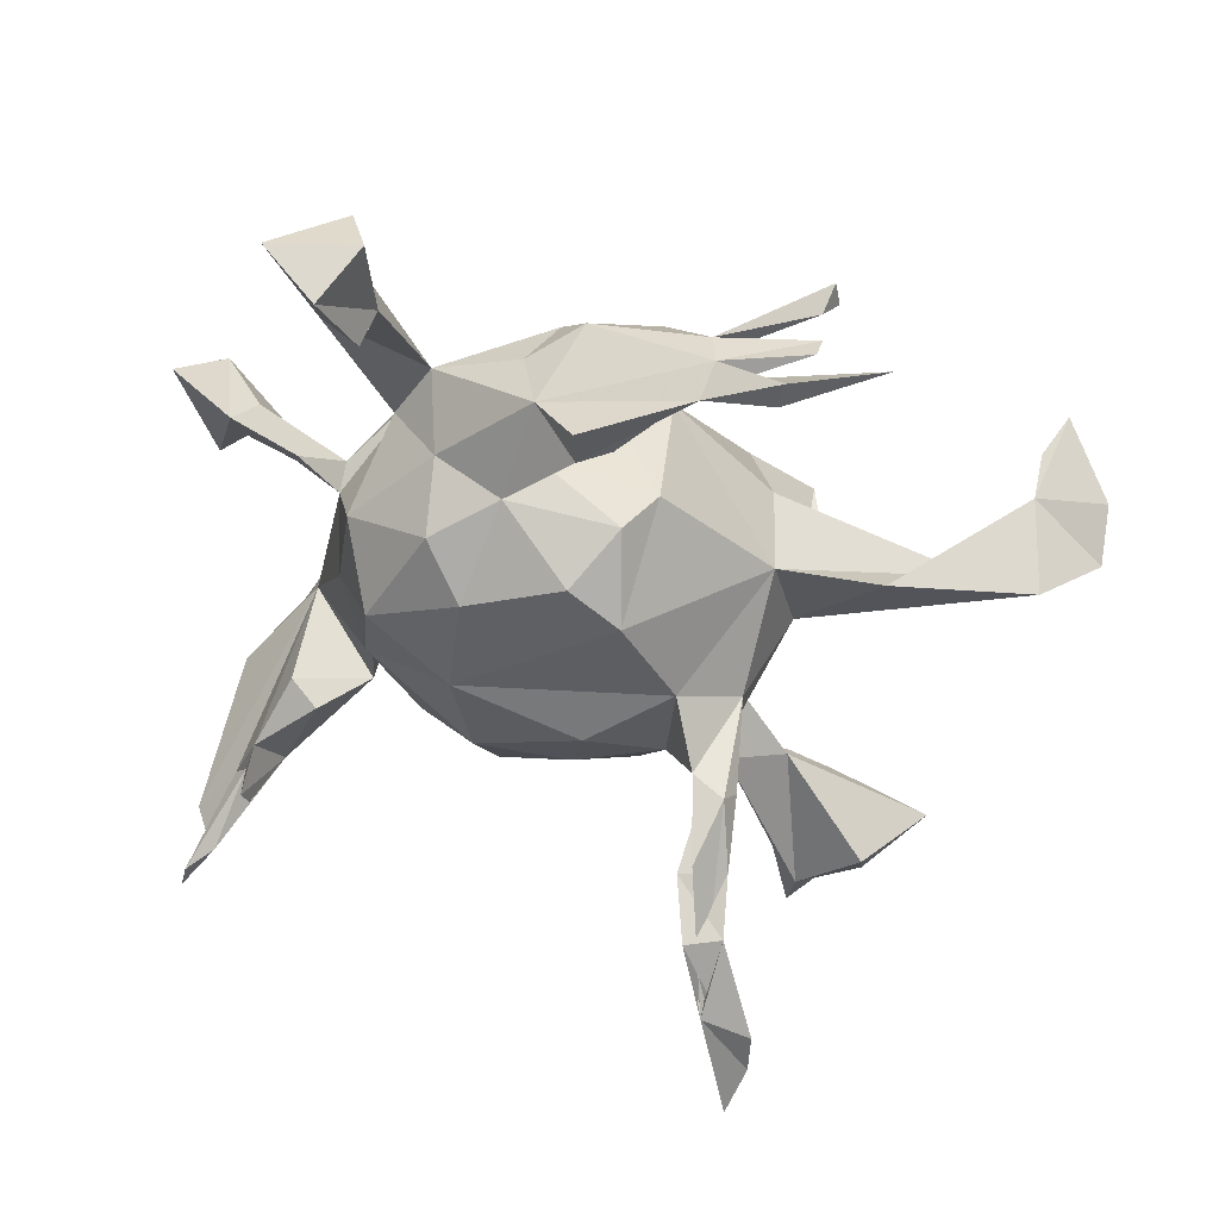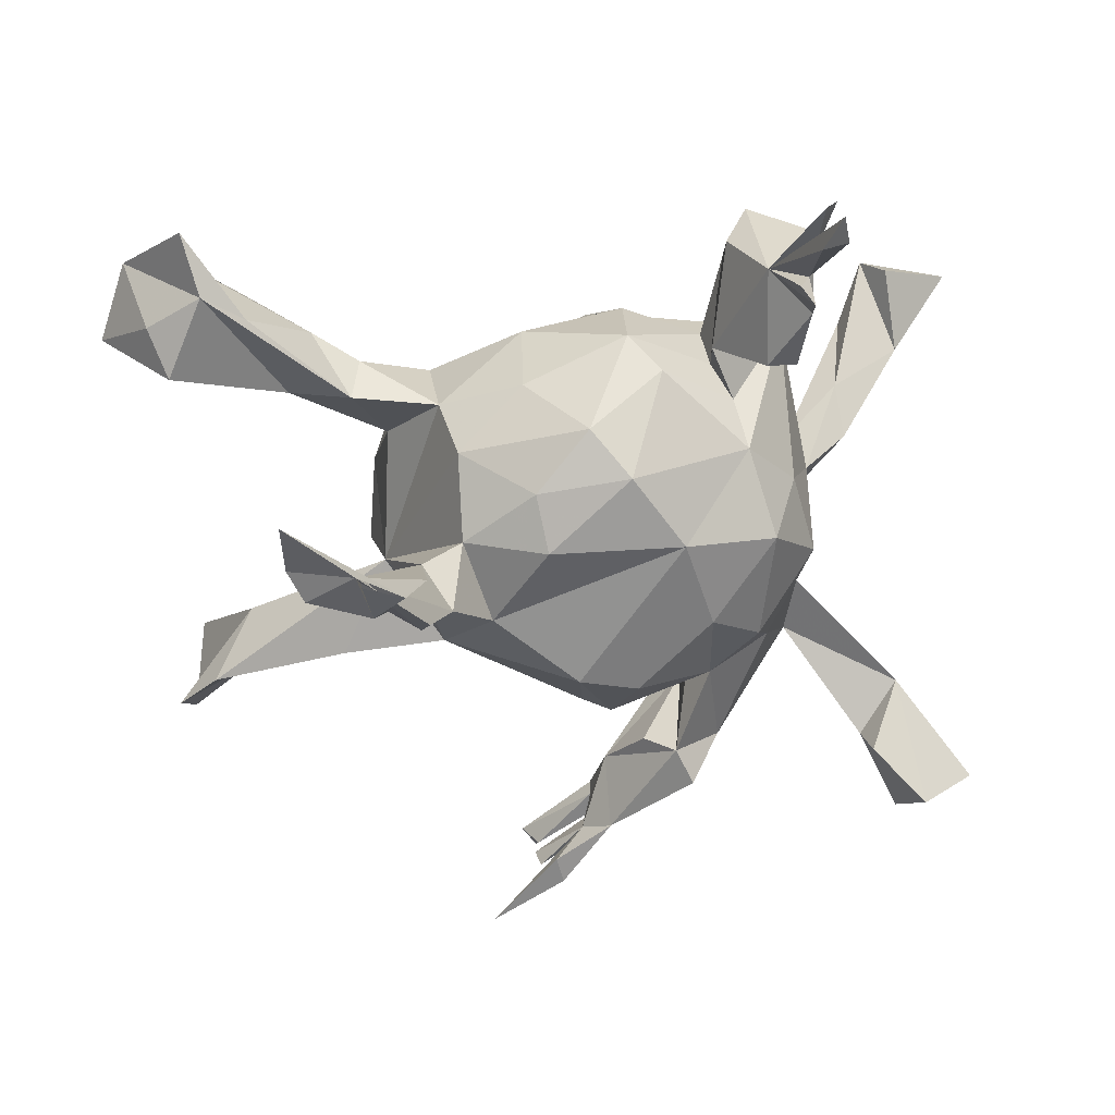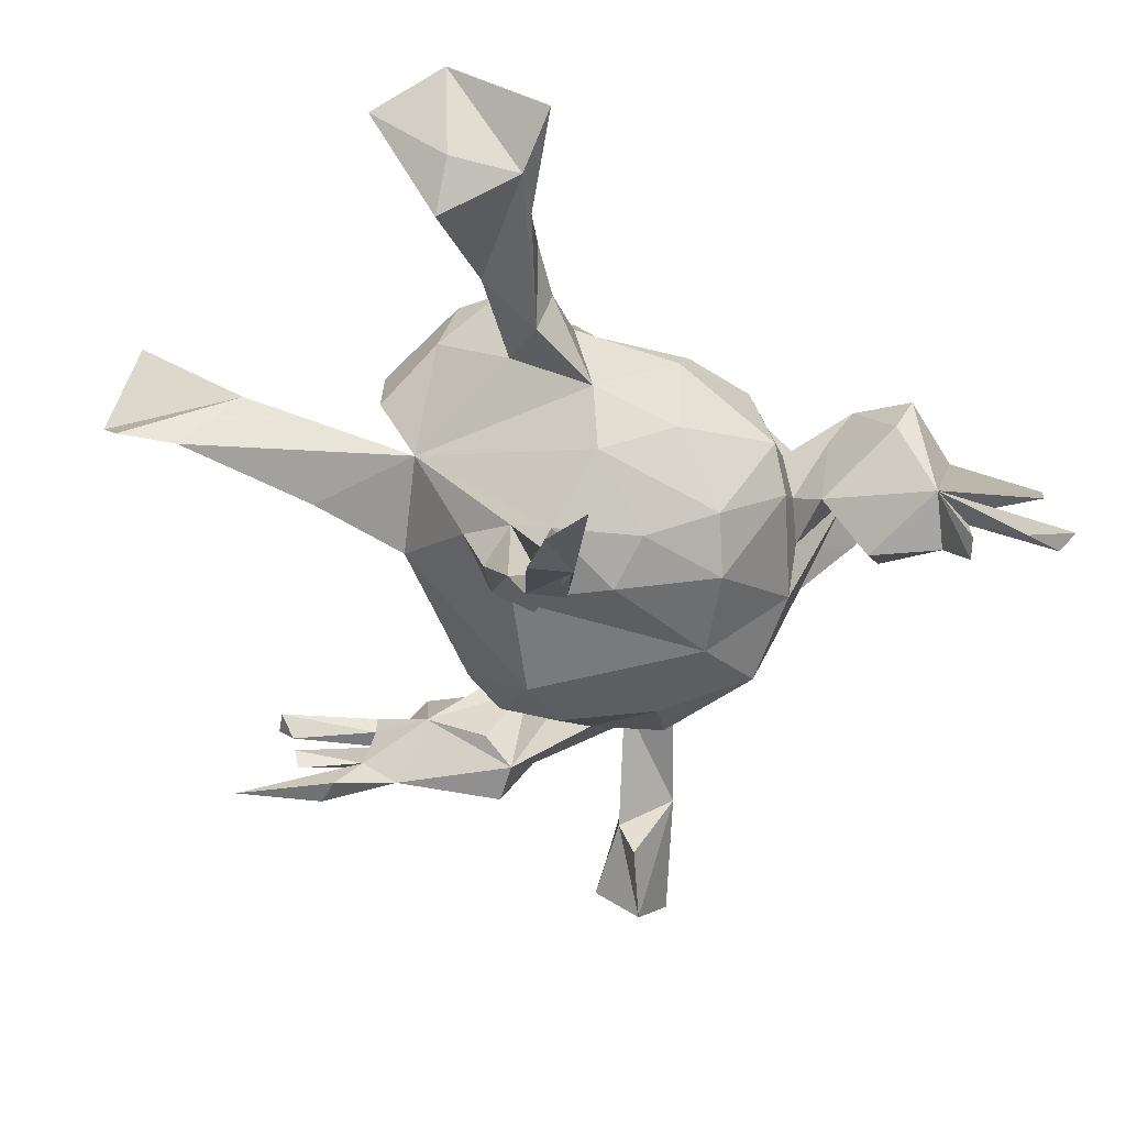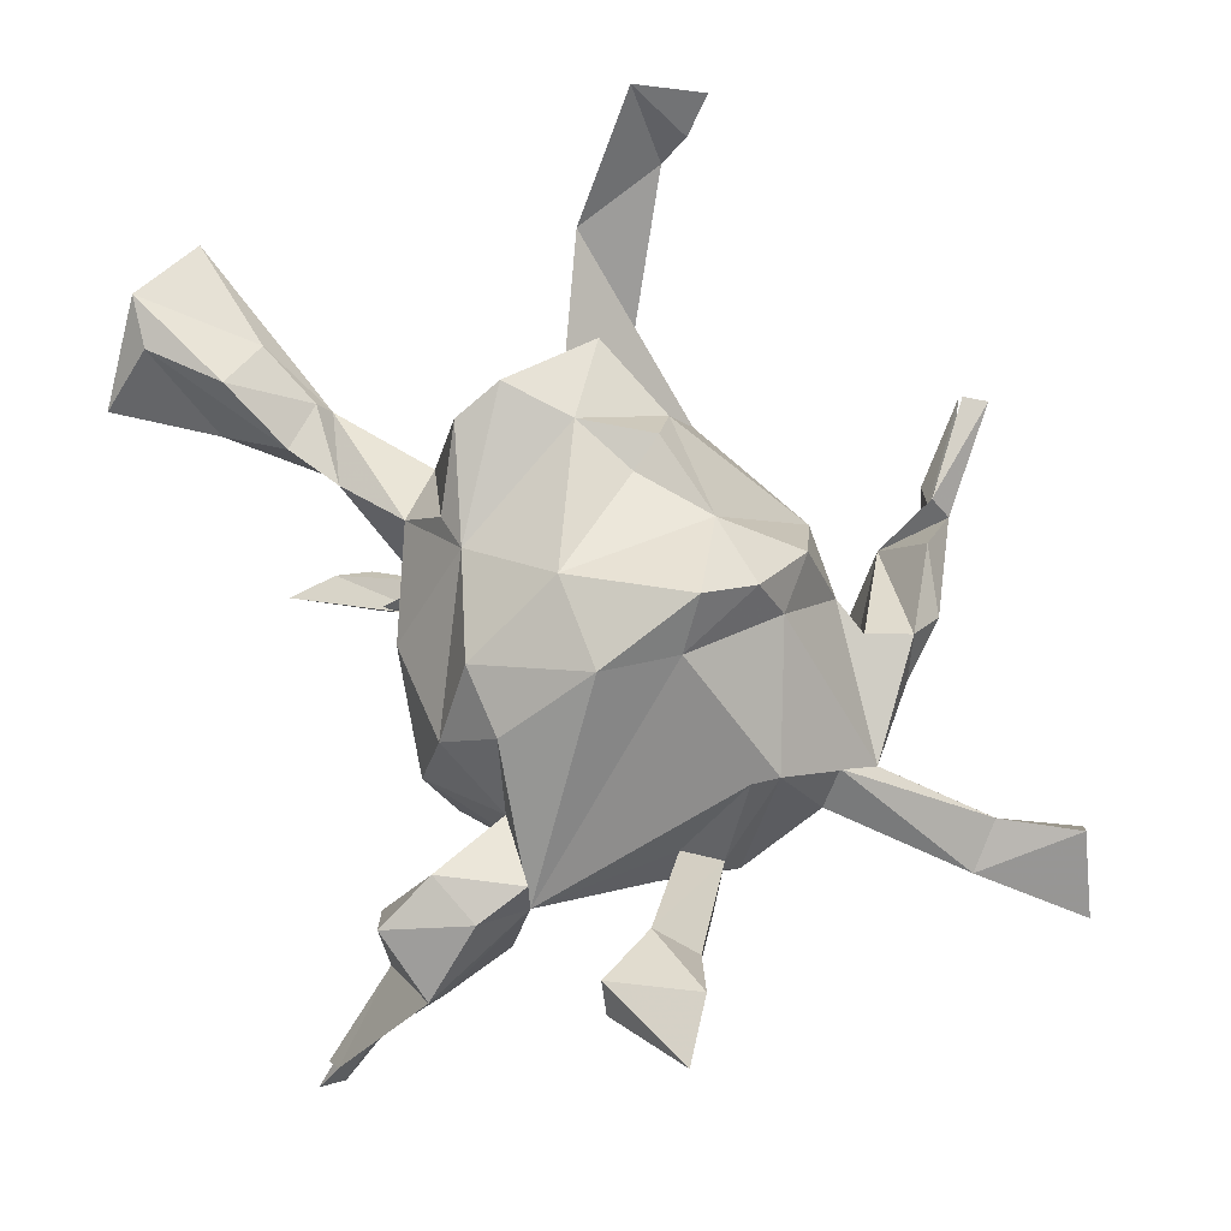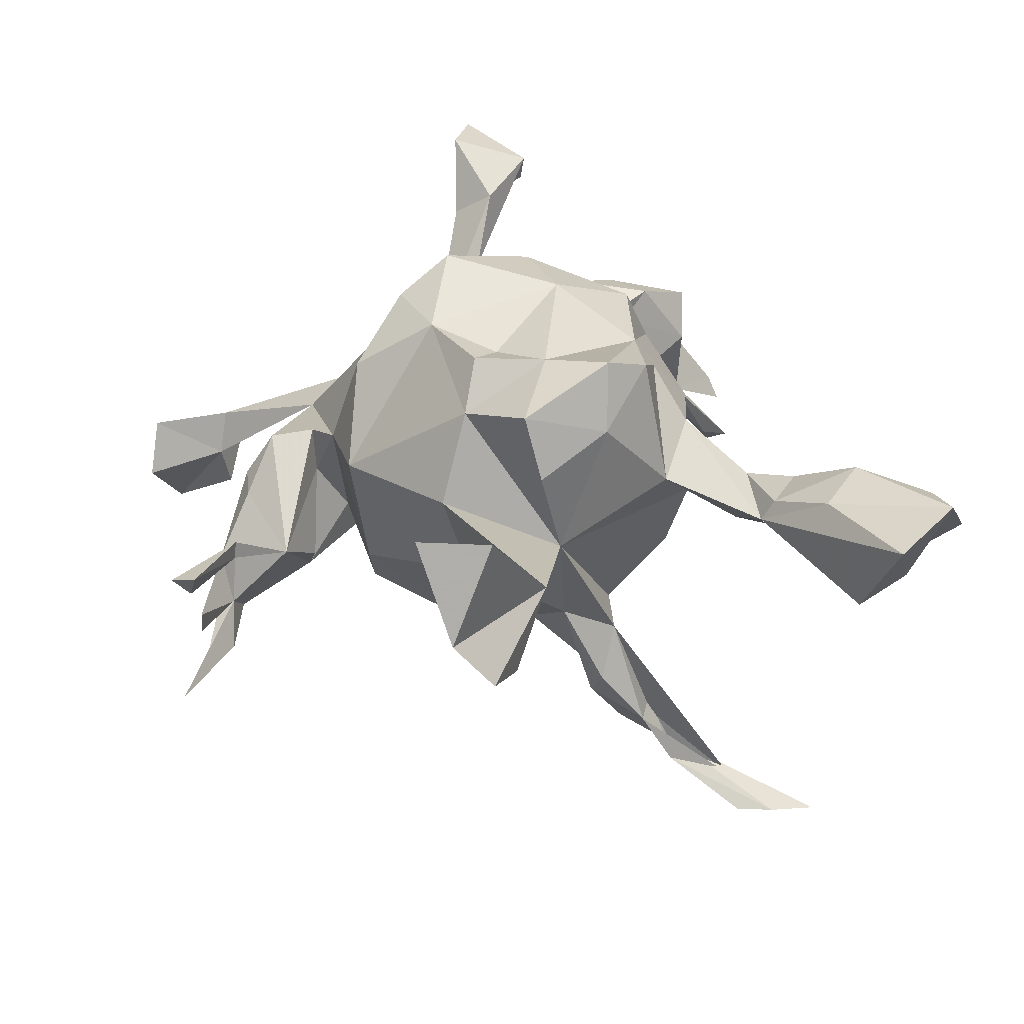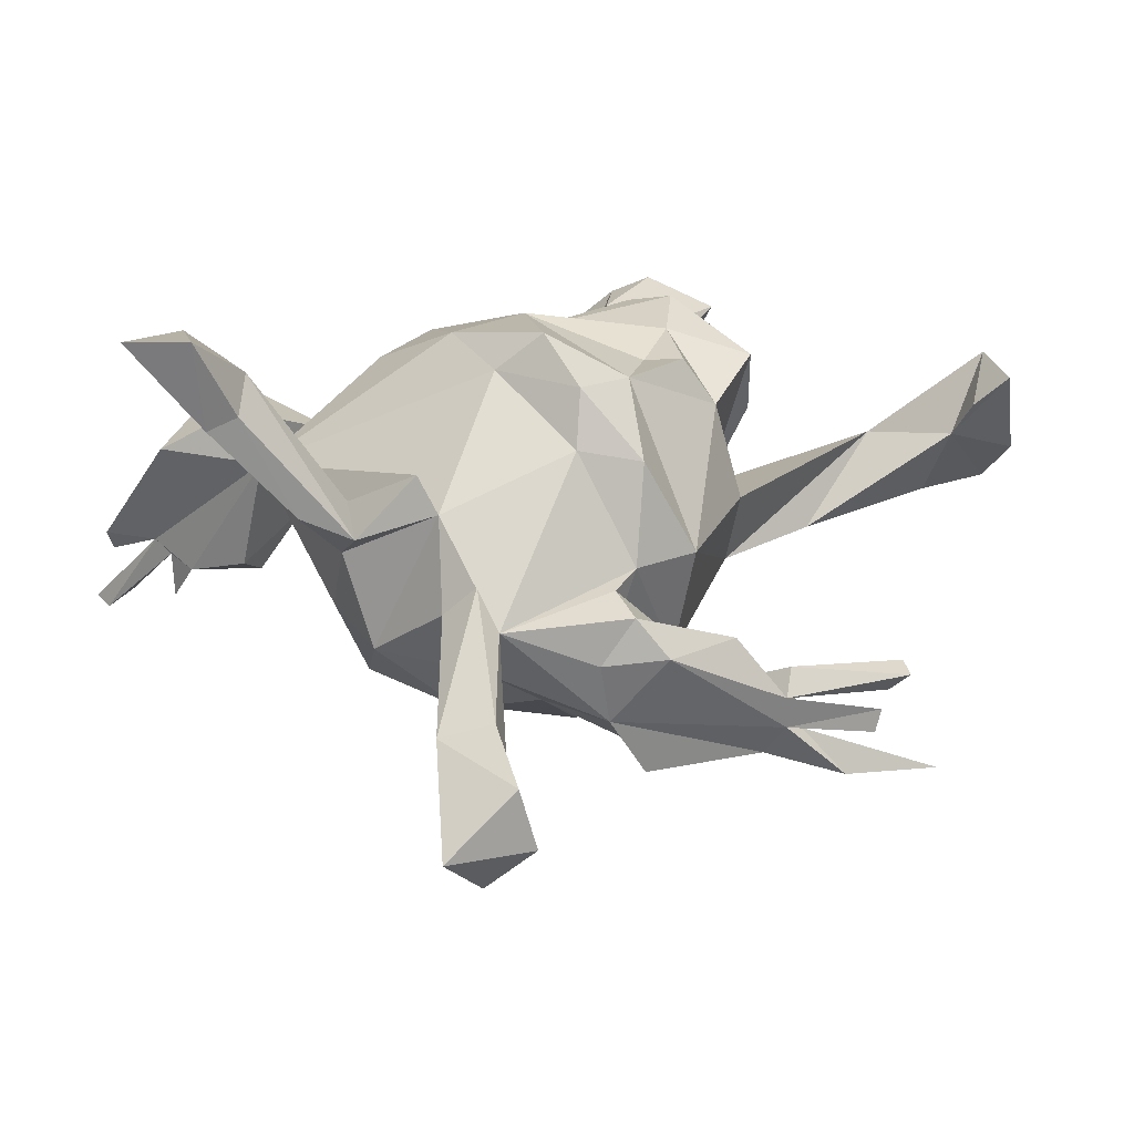
<metadata>
{"format":"obj","ext":"obj","renderer":"f3d","projection":"perspective","resolution":1024,"background":"white","views":[{"elev":-49.6,"azim":164.5,"up":"+Z"},{"elev":-54.4,"azim":9.7,"up":"+Z"},{"elev":-47.2,"azim":-36.4,"up":"+Z"},{"elev":76.3,"azim":73.0,"up":"+Z"},{"elev":24.6,"azim":-106.5,"up":"+Z"},{"elev":25.9,"azim":142.1,"up":"+Z"}]}
</metadata>
<code>
v -0.1843 0.5878 -0.2227
v -0.06746 0.5323 -0.217
v -0.1221 0.5884 -0.05997
v -0.1123 0.5593 -0.09112
v 0.008122 0.4922 -0.09292
v -0.138 0.5565 -0.05618
v -0.1147 0.5461 -0.1275
v -0.02955 0.4831 -0.1544
v -0.1054 0.5454 -0.1595
v 0.004679 0.4905 -0.1389
v -0.07169 0.4927 -0.2107
v 0.01772 0.4601 -0.186
v -0.01558 0.4729 -0.06156
v 0.4693 0.5191 -0.04992
v -0.01524 0.4751 -0.08774
v 0.02177 0.3882 -0.1066
v 0.4531 0.5359 -0.1347
v 0.4136 0.4207 -0.09238
v -0.5636 0.3248 0.1673
v 0.1379 0.3283 -0.1865
v -0.6194 0.2332 -0.03189
v -0.5284 0.2513 0.0645
v 0.1555 0.3811 -0.2036
v 0.05196 0.4382 -0.01146
v 0.4975 0.4818 -0.1996
v 0.1503 0.4218 -0.01895
v 0.1996 0.3584 -0.1216
v 0.5715 0.5023 -0.128
v -0.548 0.1815 -0.05364
v 0.08961 0.3288 -0.1476
v 0.1712 0.3755 0.02914
v -0.6165 0.29 0.03352
v -0.5326 0.2867 0.12
v 0.4296 0.404 -0.1532
v 0.4788 0.3615 -0.04807
v 0.1533 0.3084 -0.02849
v 0.2154 0.3585 -0.03508
v -0.6049 0.2317 0.1694
v -0.338 0.1527 -0.06846
v -0.004299 0.2894 0.03979
v 0.007982 0.2585 -0.1223
v 0.1543 0.3127 0.03915
v 0.1013 0.2911 0.04763
v 0.3191 0.2786 0.01427
v 0.1658 0.2565 -0.102
v 0.05352 0.2398 -0.1801
v -0.1837 0.1477 -0.07672
v 0.4218 0.4085 -0.02537
v -0.486 0.1208 0.03578
v -0.2516 0.02544 -0.02079
v 0.00405 0.1524 0.2525
v 0.02421 0.1289 -0.2458
v -0.1753 0.1858 0.03677
v 0.2952 0.2134 -0.08004
v -0.1594 0.1457 0.17
v 0.3157 0.1428 0.1323
v 0.06228 0.257 0.1796
v 0.3157 0.2261 0.05978
v 0.1332 0.2024 0.1959
v 0.2055 0.2184 -0.1471
v 0.3495 0.1946 0.01651
v 0.2869 0.1453 -0.1653
v 0.1045 0.1647 -0.2337
v 0.1055 0.1749 0.2699
v -0.12 0.1192 0.2401
v 0.2258 0.08207 -0.2093
v -0.1825 -0.003884 -0.1682
v -0.2741 0.08813 0.2001
v -0.1682 0.02511 0.245
v -0.08231 0.01802 -0.2202
v -0.2907 0.06779 0.1078
v -0.2652 -0.03948 0.1607
v -0.1887 -0.06584 -0.2912
v -0.2379 -0.04937 0.2578
v 0.1617 0.06065 0.2728
v 0.1078 0.09889 0.3249
v -0.08531 0.07578 0.2324
v -0.1638 -0.09254 -0.2158
v -0.1036 -0.1034 -0.1919
v -0.1668 -0.05444 -0.3186
v -0.1946 -0.1331 -0.3721
v 0.3322 -0.01081 -0.1553
v 0.3876 0.0172 0.05183
v 0.3818 0.07871 -0.07063
v -0.1396 -0.1147 -0.391
v -0.1984 -0.2825 -0.4971
v -0.124 -0.05323 -0.2827
v 0.3202 0.1008 0.1762
v 0.3774 -0.1983 0.1043
v -0.1998 -0.1797 -0.448
v 0.2061 -0.05379 -0.2074
v -0.1346 -0.1657 -0.3582
v 0.1566 -0.04468 0.2939
v 0.363 -0.002064 0.1132
v 0.3872 0.04992 0.08156
v 0.4504 0.0135 0.1174
v -0.3367 -0.2583 0.02338
v 0.368 -0.03882 -0.05261
v -0.2758 -0.3278 -0.5272
v 0.4476 -0.04078 0.1772
v -0.2145 -0.1529 0.05012
v -0.213 -0.1164 0.2375
v -0.1517 -0.2043 -0.4465
v 0.1479 -0.1663 -0.1871
v -0.1208 -0.2249 -0.01462
v 0.01133 -0.1618 -0.1853
v 0.3113 -0.125 -0.08973
v -0.2642 -0.273 -0.5224
v 0.5097 -0.02456 0.2651
v -0.05772 -0.1536 0.217
v -0.1096 -0.1662 0.194
v 0.02604 -0.05355 0.2899
v -0.2296 -0.2775 0.05092
v -0.1422 -0.2095 0.1116
v 0.08891 -0.1904 0.2389
v 0.5467 -0.04538 0.2471
v 0.4666 -0.07284 0.3017
v -0.09457 -0.1997 -0.1091
v 0.563 -0.03847 0.3766
v 0.2975 -0.1653 -0.01855
v 0.513 -0.1473 0.3488
v -0.5942 -0.3637 0.06968
v 0.00707 -0.2538 -0.04105
v -0.4781 -0.359 -0.06383
v 0.0982 -0.2263 -0.1378
v 0.1852 -0.1791 0.2234
v -0.431 -0.3208 0.08188
v 0.1525 -0.2476 0.1434
v -0.3439 -0.2759 0.05418
v 0.2064 -0.2488 -0.0476
v -0.2421 -0.2574 -0.01407
v 0.3944 -0.2321 -0.05791
v 0.3599 -0.1939 0.1713
v 0.2787 -0.2476 -0.00626
v -0.2661 -0.4027 -0.5414
v -0.5018 -0.4178 -0.01302
v 0.3532 -0.2537 -0.08528
v 0.6392 -0.08261 0.3811
v -0.2915 -0.3278 0.06545
v 0.2711 -0.1954 0.0376
v 0.5483 -0.1519 0.3053
v 0.2601 -0.1943 0.127
v 0.006334 -0.2643 0.09017
v 0.1628 -0.282 0.005715
v -0.4666 -0.4679 0.09539
v -0.3869 -0.3822 0.1133
v -0.5404 -0.4636 0.1049
v 0.4238 -0.3332 -0.0974
v -0.4118 -0.4601 -0.02689
v 0.3198 -0.3749 0.06549
v -0.3599 -0.4081 -0.01423
v 0.3726 -0.3873 -0.05257
v 0.3853 -0.2676 0.1579
v 0.2938 -0.2598 0.1202
v 0.429 -0.378 -0.1544
v 0.4506 -0.3504 0.09428
v 0.4129 -0.4026 -0.1389
v 0.3099 -0.3017 0.1594
v 0.4258 -0.3877 -0.09139
v 0.3522 -0.3841 0.1347
v -0.4259 -0.5418 0.01819
v 0.4367 -0.4127 -0.07401
v 0.4759 -0.4893 -0.08022
v 0.4809 -0.4925 -0.2029
v 0.4602 -0.5005 -0.1141
v 0.4799 -0.5283 -0.1978
v 0.4461 -0.4718 -0.1741
v 0.01673 -0.08661 -0.2263
f 116 119 138
f 121 138 119
f 59 64 75
f 76 75 64
f 56 59 75
f 93 75 76
f 112 93 76
f 89 75 93
f 115 93 112
f 51 112 76
f 117 121 119
f 109 117 119
f 100 121 117
f 121 141 138
f 116 138 141
f 22 38 49
f 32 49 38
f 33 38 22
f 19 32 38
f 33 19 38
f 22 32 19
f 22 19 33
f 76 64 51
f 57 51 64
f 144 125 130
f 104 130 125
f 140 144 130
f 123 125 144
f 106 104 125
f 107 130 104
f 46 41 45
f 43 45 41
f 60 46 45
f 52 41 46
f 20 30 16
f 36 16 30
f 12 20 16
f 36 30 20
f 23 20 12
f 27 23 12
f 27 20 23
f 10 27 12
f 2 10 12
f 26 27 10
f 11 2 12
f 8 10 2
f 118 125 123
f 143 123 144
f 63 52 46
f 47 41 52
f 15 8 16
f 12 16 8
f 11 12 8
f 1 11 8
f 1 8 2
f 1 2 11
f 118 106 125
f 79 106 118
f 70 47 52
f 50 79 118
f 168 106 79
f 87 67 70
f 47 70 67
f 50 47 67
f 91 70 52
f 79 50 78
f 67 78 50
f 87 79 78
f 73 78 67
f 35 25 28
f 17 28 25
f 14 35 28
f 34 25 35
f 18 25 34
f 17 25 18
f 35 18 34
f 165 163 152
f 156 152 163
f 162 163 165
f 79 87 70
f 80 67 87
f 161 149 151
f 131 151 149
f 97 149 124
f 136 124 149
f 122 124 136
f 147 136 149
f 17 14 28
f 48 35 14
f 44 18 35
f 18 14 17
f 89 156 163
f 160 152 156
f 152 162 165
f 89 163 162
f 148 89 162
f 148 132 89
f 134 89 132
f 137 132 148
f 98 82 84
f 62 84 82
f 83 98 84
f 107 82 98
f 84 62 54
f 60 54 62
f 61 84 54
f 152 134 137
f 132 137 134
f 148 152 137
f 150 134 152
f 120 107 89
f 98 89 107
f 130 107 120
f 83 89 98
f 91 82 107
f 27 54 60
f 66 60 62
f 154 134 150
f 140 130 120
f 91 107 104
f 168 91 104
f 20 60 45
f 63 46 60
f 60 20 27
f 66 63 60
f 159 148 162
f 166 162 152
f 127 97 122
f 124 122 97
f 147 127 122
f 129 97 127
f 146 127 147
f 145 146 147
f 139 146 145
f 122 136 147
f 161 147 149
f 145 147 161
f 151 145 161
f 50 49 29
f 21 29 49
f 129 127 146
f 49 39 22
f 29 22 39
f 50 29 39
f 21 22 29
f 97 129 113
f 139 113 129
f 114 97 113
f 146 139 129
f 131 113 139
f 151 139 145
f 47 39 49
f 53 47 49
f 40 47 53
f 50 53 49
f 55 53 50
f 68 50 71
f 72 71 50
f 101 72 50
f 102 72 101
f 101 97 114
f 111 101 114
f 102 101 111
f 110 111 114
f 105 114 113
f 103 92 90
f 81 90 92
f 99 103 90
f 86 92 103
f 86 90 81
f 78 81 92
f 87 86 85
f 80 85 86
f 108 90 86
f 80 86 81
f 73 80 81
f 87 85 80
f 135 86 103
f 108 99 90
f 135 103 99
f 99 86 135
f 86 99 108
f 43 42 36
f 16 36 42
f 45 43 36
f 44 42 43
f 142 140 154
f 134 154 140
f 158 142 154
f 166 164 162
f 159 162 164
f 167 164 166
f 164 167 159
f 152 159 167
f 166 152 167
f 159 157 155
f 152 155 157
f 92 86 78
f 87 78 86
f 73 81 78
f 67 80 73
f 155 148 159
f 68 55 50
f 40 53 55
f 128 126 115
f 93 115 126
f 110 128 115
f 21 32 22
f 49 32 21
f 72 68 71
f 74 72 102
f 69 55 68
f 110 102 111
f 51 40 55
f 57 40 51
f 65 51 55
f 112 110 115
f 143 128 110
f 57 43 40
f 41 40 43
f 59 43 57
f 64 59 57
f 44 43 59
f 44 59 56
f 89 56 75
f 126 89 93
f 142 89 126
f 157 159 152
f 152 148 155
f 82 66 62
f 91 66 82
f 63 66 91
f 52 63 91
f 168 104 106
f 70 91 168
f 79 70 168
f 116 100 96
f 83 96 100
f 109 116 96
f 121 100 116
f 95 96 83
f 94 83 100
f 109 96 95
f 117 109 95
f 56 95 83
f 61 44 35
f 58 61 35
f 54 44 61
f 35 48 58
f 44 58 48
f 160 156 153
f 89 153 156
f 158 160 153
f 133 153 89
f 158 153 133
f 89 83 94
f 117 94 100
f 88 89 94
f 95 94 117
f 84 56 83
f 88 95 56
f 56 61 58
f 44 56 58
f 84 61 56
f 18 44 48
f 160 158 150
f 154 150 158
f 152 160 150
f 142 133 89
f 44 31 42
f 16 42 31
f 37 31 44
f 45 36 20
f 77 112 51
f 50 39 47
f 6 3 4
f 5 4 3
f 15 6 4
f 13 3 6
f 5 15 4
f 13 6 15
f 41 47 40
f 143 114 105
f 123 143 105
f 110 114 143
f 5 3 13
f 16 13 15
f 8 15 5
f 16 5 13
f 24 5 16
f 128 143 144
f 142 128 144
f 31 24 16
f 26 5 24
f 10 5 26
f 31 26 24
f 37 26 31
f 142 144 140
f 27 26 37
f 27 37 44
f 110 112 69
f 77 69 112
f 74 110 69
f 65 77 51
f 69 77 65
f 55 69 65
f 131 105 113
f 101 105 131
f 50 105 101
f 97 101 131
f 149 97 131
f 131 139 151
f 48 14 18
f 120 134 140
f 54 27 44
f 134 120 89
f 141 121 116
f 119 116 109
f 88 94 95
f 56 89 88
f 142 158 133
f 128 142 126
f 7 5 10
f 9 10 8
f 7 8 5
f 9 8 7
f 7 10 9
f 123 105 118
f 50 118 105
f 74 102 110
f 68 74 69
f 68 72 74

</code>
